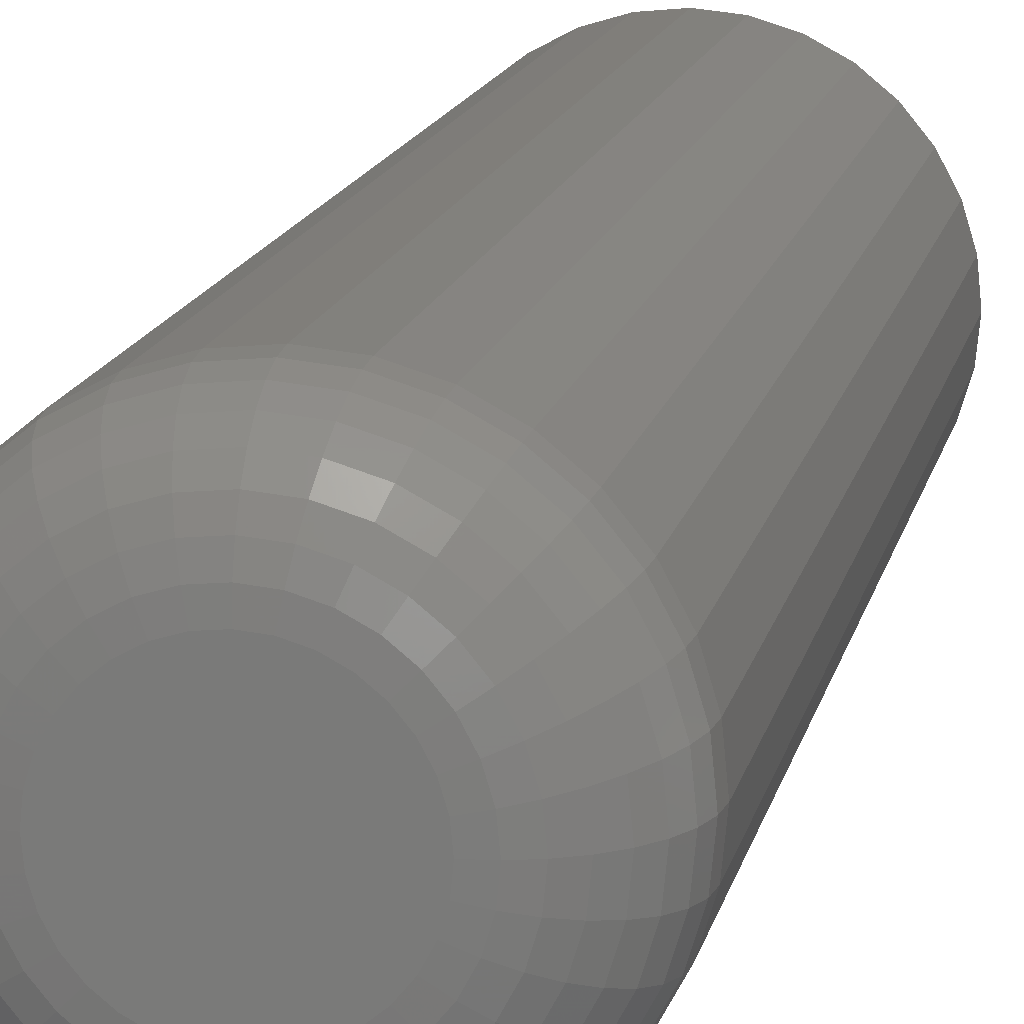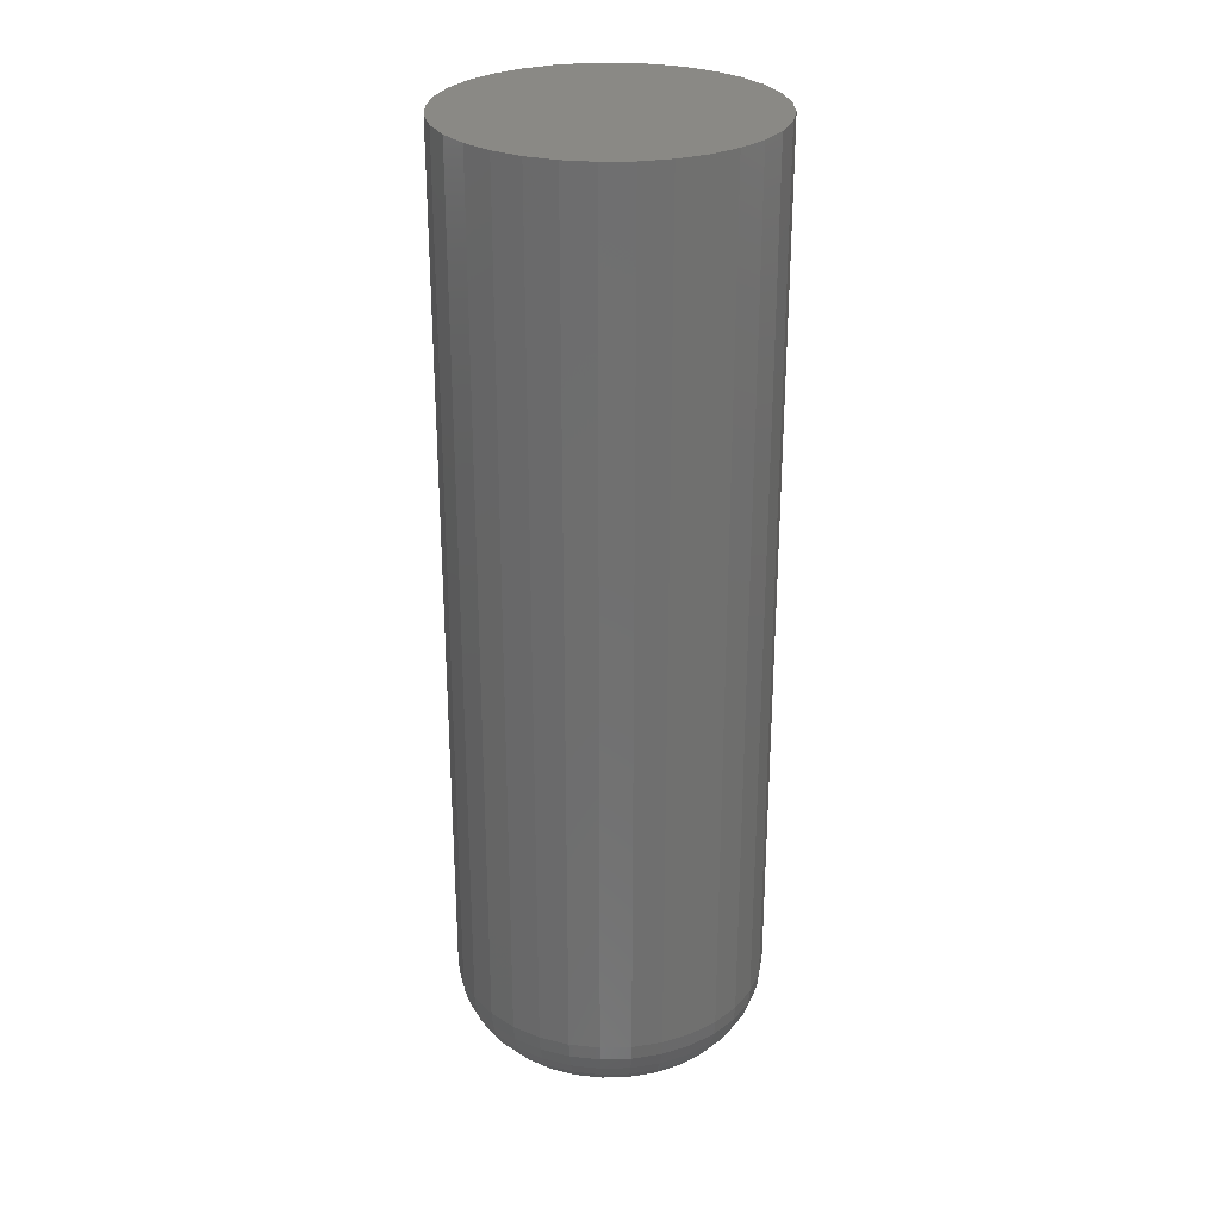
<metadata>
{"format":"stl","ext":"stl","renderer":"f3d","projection":"perspective","resolution":1024,"background":"white","views":[{"elev":13.9,"azim":11.3,"up":"+Z"},{"elev":28.1,"azim":37.3,"up":"+Y"}]}
</metadata>
<code>
# stl→obj: 320 verts, 636 faces
v 0.004852 -0.5547 0.04391
v -0.003715 -0.5547 0.04307
v -0.01195 -0.5547 0.04057
v 0.01342 -0.5547 0.04307
v 0.02166 -0.5547 0.04057
v -0.01955 -0.5547 0.03651
v 0.02925 -0.5547 0.03651
v -0.0262 -0.5547 0.03105
v 0.0359 -0.5547 0.03105
v -0.03166 -0.5547 0.0244
v 0.04137 -0.5547 0.0244
v -0.03572 -0.5547 0.01681
v 0.04542 -0.5547 0.01681
v -0.03822 -0.5547 0.008567
v 0.04792 -0.5547 0.008567
v 0.04792 -0.5547 -0.008567
v -0.03572 -0.5547 -0.01681
v 0.04542 -0.5547 -0.01681
v -0.03166 -0.5547 -0.0244
v 0.04137 -0.5547 -0.0244
v -0.0262 -0.5547 -0.03105
v 0.0359 -0.5547 -0.03105
v -0.01955 -0.5547 -0.03651
v 0.02925 -0.5547 -0.03651
v -0.01195 -0.5547 -0.04057
v 0.02166 -0.5547 -0.04057
v -0.003715 -0.5547 -0.04307
v 0.004852 -0.5547 -0.04391
v 0.01342 -0.5547 -0.04307
v 0.04877 -0.5547 -1.479e-17
v -0.03906 -0.5547 -1.278e-17
v -0.03822 -0.5547 -0.008567
v 0.09564 5.04e-18 -1.112e-17
v 0.09564 -0.5078 -1.14e-16
v 0.0939 4.943e-18 -0.01771
v 0.0939 -0.5078 -0.01771
v 0.08873 4.656e-18 -0.03474
v 0.08873 -0.5078 -0.03474
v 0.08034 4.19e-18 -0.05044
v 0.08034 -0.5078 -0.05044
v 0.06905 3.564e-18 -0.0642
v 0.06905 -0.5078 -0.0642
v 0.05529 2.8e-18 -0.07549
v 0.05529 -0.5078 -0.07549
v 0.0396 1.929e-18 -0.08388
v 0.0396 -0.5078 -0.08388
v 0.02256 9.832e-19 -0.08904
v 0.02256 -0.5078 -0.08904
v 0.004852 -1.234e-33 -0.09079
v 0.004852 -0.5078 -0.09079
v -0.01286 -9.832e-19 -0.08904
v -0.01286 -0.5078 -0.08904
v -0.02989 -1.929e-18 -0.08388
v -0.02989 -0.5078 -0.08388
v -0.04559 -2.8e-18 -0.07549
v -0.04559 -0.5078 -0.07549
v -0.05935 -3.564e-18 -0.0642
v -0.05935 -0.5078 -0.0642
v -0.07064 -4.19e-18 -0.05044
v -0.07064 -0.5078 -0.05044
v -0.07903 -4.656e-18 -0.03474
v -0.07903 -0.5078 -0.03474
v -0.08419 -4.943e-18 -0.01771
v -0.08419 -0.5078 -0.01771
v -0.08594 -5.04e-18 1.112e-17
v -0.08594 -0.5078 1.112e-17
v -0.08419 -4.943e-18 0.01771
v -0.08419 -0.5078 0.01771
v -0.07903 -4.656e-18 0.03474
v -0.07903 -0.5078 0.03474
v -0.07064 -4.19e-18 0.05044
v -0.07064 -0.5078 0.05044
v -0.05935 -3.564e-18 0.0642
v -0.05935 -0.5078 0.0642
v -0.04559 -2.8e-18 0.07549
v -0.04559 -0.5078 0.07549
v -0.02989 -1.929e-18 0.08388
v -0.02989 -0.5078 0.08388
v -0.01286 -9.832e-19 0.08904
v -0.01286 -0.5078 0.08904
v 0.004852 6.172e-34 0.09079
v 0.004852 -0.5078 0.09079
v 0.02256 9.832e-19 0.08904
v 0.02256 -0.5078 0.08904
v 0.0396 1.929e-18 0.08388
v 0.0396 -0.5078 0.08388
v 0.05529 2.8e-18 0.07549
v 0.05529 -0.5078 0.07549
v 0.06905 3.564e-18 0.0642
v 0.06905 -0.5078 0.0642
v 0.08034 4.19e-18 0.05044
v 0.08034 -0.5078 0.05044
v 0.08873 4.656e-18 0.03474
v 0.08873 -0.5078 0.03474
v 0.0939 4.943e-18 0.01771
v 0.0939 -0.5078 0.01771
v -0.04821 -0.5538 0
v -0.04719 -0.5538 0.01035
v -0.057 -0.5511 0
v -0.05581 -0.5511 0.01207
v -0.0651 -0.5468 3.469e-18
v -0.06376 -0.5468 0.01365
v -0.07221 -0.541 6.939e-18
v -0.07073 -0.541 0.01503
v -0.07804 -0.5339 0
v -0.07644 -0.5339 0.01617
v -0.08237 -0.5258 1.388e-17
v -0.08069 -0.5258 0.01702
v -0.08504 -0.517 1.388e-17
v -0.08331 -0.517 0.01754
v 0.05689 -0.5538 0.01035
v 0.05791 -0.5538 -1.284e-16
v 0.06552 -0.5511 0.01207
v 0.0667 -0.5511 -1.422e-16
v 0.07346 -0.5468 0.01365
v 0.07481 -0.5468 -1.561e-16
v 0.08043 -0.541 0.01503
v 0.08191 -0.541 -1.735e-16
v 0.08615 -0.5339 0.01617
v 0.08774 -0.5339 -1.804e-16
v 0.0904 -0.5258 0.01702
v 0.09207 -0.5258 -1.874e-16
v 0.09301 -0.517 0.01754
v 0.09474 -0.517 -1.943e-16
v 0.05387 -0.5538 0.0203
v 0.062 -0.5511 0.02367
v 0.06948 -0.5468 0.02677
v 0.07605 -0.541 0.02949
v 0.08143 -0.5339 0.03172
v 0.08543 -0.5258 0.03338
v 0.0879 -0.517 0.0344
v 0.04897 -0.5538 0.02948
v 0.05628 -0.5511 0.03436
v 0.06302 -0.5468 0.03887
v 0.06893 -0.541 0.04281
v 0.07377 -0.5339 0.04605
v 0.07737 -0.5258 0.04846
v 0.07959 -0.517 0.04994
v 0.04237 -0.5538 0.03752
v 0.04859 -0.5511 0.04374
v 0.05432 -0.5468 0.04947
v 0.05934 -0.541 0.05449
v 0.06346 -0.5339 0.05861
v 0.06653 -0.5258 0.06167
v 0.06841 -0.517 0.06356
v 0.03433 -0.5538 0.04412
v 0.03922 -0.5511 0.05143
v 0.04372 -0.5468 0.05817
v 0.04766 -0.541 0.06407
v 0.0509 -0.5339 0.06892
v 0.05331 -0.5258 0.07252
v 0.05479 -0.517 0.07474
v 0.02516 -0.5538 0.04902
v 0.02852 -0.5511 0.05714
v 0.03162 -0.5468 0.06463
v 0.03434 -0.541 0.07119
v 0.03657 -0.5339 0.07658
v 0.03823 -0.5258 0.08058
v 0.03925 -0.517 0.08305
v 0.0152 -0.5538 0.05204
v 0.01692 -0.5511 0.06066
v 0.0185 -0.5468 0.06861
v 0.01989 -0.541 0.07558
v 0.02102 -0.5339 0.0813
v 0.02187 -0.5258 0.08555
v 0.02239 -0.517 0.08816
v 0.004852 -0.5538 0.05306
v 0.004852 -0.5511 0.06185
v 0.004852 -0.5468 0.06996
v 0.004852 -0.541 0.07706
v 0.004852 -0.5339 0.08289
v 0.004852 -0.5258 0.08722
v 0.004852 -0.517 0.08989
v -0.005499 -0.5538 0.05204
v -0.007215 -0.5511 0.06066
v -0.008796 -0.5468 0.06861
v -0.01018 -0.541 0.07558
v -0.01132 -0.5339 0.0813
v -0.01216 -0.5258 0.08555
v -0.01268 -0.517 0.08816
v -0.01545 -0.5538 0.04902
v -0.01882 -0.5511 0.05714
v -0.02192 -0.5468 0.06463
v -0.02464 -0.541 0.07119
v -0.02687 -0.5339 0.07658
v -0.02853 -0.5258 0.08058
v -0.02955 -0.517 0.08305
v -0.02463 -0.5538 0.04412
v -0.02951 -0.5511 0.05143
v -0.03401 -0.5468 0.05817
v -0.03796 -0.541 0.06407
v -0.0412 -0.5339 0.06892
v -0.04361 -0.5258 0.07252
v -0.04509 -0.517 0.07474
v -0.03267 -0.5538 0.03752
v -0.03888 -0.5511 0.04374
v -0.04461 -0.5468 0.04947
v -0.04964 -0.541 0.05449
v -0.05376 -0.5339 0.05861
v -0.05682 -0.5258 0.06167
v -0.05871 -0.517 0.06356
v -0.03927 -0.5538 0.02948
v -0.04658 -0.5511 0.03436
v -0.05332 -0.5468 0.03887
v -0.05922 -0.541 0.04281
v -0.06407 -0.5339 0.04605
v -0.06767 -0.5258 0.04846
v -0.06989 -0.517 0.04994
v -0.04417 -0.5538 0.0203
v -0.05229 -0.5511 0.02367
v -0.05978 -0.5468 0.02677
v -0.06634 -0.541 0.02949
v -0.07173 -0.5339 0.03172
v -0.07573 -0.5258 0.03338
v -0.07819 -0.517 0.0344
v 0.05689 -0.5538 -0.01035
v 0.06552 -0.5511 -0.01207
v 0.07346 -0.5468 -0.01365
v 0.08043 -0.541 -0.01503
v 0.08615 -0.5339 -0.01617
v 0.0904 -0.5258 -0.01702
v 0.09301 -0.517 -0.01754
v -0.04719 -0.5538 -0.01035
v -0.05581 -0.5511 -0.01207
v -0.06376 -0.5468 -0.01365
v -0.07073 -0.541 -0.01503
v -0.07644 -0.5339 -0.01617
v -0.08069 -0.5258 -0.01702
v -0.08331 -0.517 -0.01754
v -0.04417 -0.5538 -0.0203
v -0.05229 -0.5511 -0.02367
v -0.05978 -0.5468 -0.02677
v -0.06634 -0.541 -0.02949
v -0.07173 -0.5339 -0.03172
v -0.07573 -0.5258 -0.03338
v -0.07819 -0.517 -0.0344
v -0.03927 -0.5538 -0.02948
v -0.04658 -0.5511 -0.03436
v -0.05332 -0.5468 -0.03887
v -0.05922 -0.541 -0.04281
v -0.06407 -0.5339 -0.04605
v -0.06767 -0.5258 -0.04846
v -0.06989 -0.517 -0.04994
v -0.03267 -0.5538 -0.03752
v -0.03888 -0.5511 -0.04374
v -0.04461 -0.5468 -0.04947
v -0.04964 -0.541 -0.05449
v -0.05376 -0.5339 -0.05861
v -0.05682 -0.5258 -0.06167
v -0.05871 -0.517 -0.06356
v -0.02463 -0.5538 -0.04412
v -0.02951 -0.5511 -0.05143
v -0.03401 -0.5468 -0.05817
v -0.03796 -0.541 -0.06407
v -0.0412 -0.5339 -0.06892
v -0.04361 -0.5258 -0.07252
v -0.04509 -0.517 -0.07474
v -0.01545 -0.5538 -0.04902
v -0.01882 -0.5511 -0.05714
v -0.02192 -0.5468 -0.06463
v -0.02464 -0.541 -0.07119
v -0.02687 -0.5339 -0.07658
v -0.02853 -0.5258 -0.08058
v -0.02955 -0.517 -0.08305
v -0.005499 -0.5538 -0.05204
v -0.007215 -0.5511 -0.06066
v -0.008796 -0.5468 -0.06861
v -0.01018 -0.541 -0.07558
v -0.01132 -0.5339 -0.0813
v -0.01216 -0.5258 -0.08555
v -0.01268 -0.517 -0.08816
v 0.004852 -0.5538 -0.05306
v 0.004852 -0.5511 -0.06185
v 0.004852 -0.5468 -0.06996
v 0.004852 -0.541 -0.07706
v 0.004852 -0.5339 -0.08289
v 0.004852 -0.5258 -0.08722
v 0.004852 -0.517 -0.08989
v 0.0152 -0.5538 -0.05204
v 0.01692 -0.5511 -0.06066
v 0.0185 -0.5468 -0.06861
v 0.01989 -0.541 -0.07558
v 0.02102 -0.5339 -0.0813
v 0.02187 -0.5258 -0.08555
v 0.02239 -0.517 -0.08816
v 0.02516 -0.5538 -0.04902
v 0.02852 -0.5511 -0.05714
v 0.03162 -0.5468 -0.06463
v 0.03434 -0.541 -0.07119
v 0.03657 -0.5339 -0.07658
v 0.03823 -0.5258 -0.08058
v 0.03925 -0.517 -0.08305
v 0.03433 -0.5538 -0.04412
v 0.03922 -0.5511 -0.05143
v 0.04372 -0.5468 -0.05817
v 0.04766 -0.541 -0.06407
v 0.0509 -0.5339 -0.06892
v 0.05331 -0.5258 -0.07252
v 0.05479 -0.517 -0.07474
v 0.04237 -0.5538 -0.03752
v 0.04859 -0.5511 -0.04374
v 0.05432 -0.5468 -0.04947
v 0.05934 -0.541 -0.05449
v 0.06346 -0.5339 -0.05861
v 0.06653 -0.5258 -0.06167
v 0.06841 -0.517 -0.06356
v 0.04897 -0.5538 -0.02948
v 0.05628 -0.5511 -0.03436
v 0.06302 -0.5468 -0.03887
v 0.06893 -0.541 -0.04281
v 0.07377 -0.5339 -0.04605
v 0.07737 -0.5258 -0.04846
v 0.07959 -0.517 -0.04994
v 0.05387 -0.5538 -0.0203
v 0.062 -0.5511 -0.02367
v 0.06948 -0.5468 -0.02677
v 0.07605 -0.541 -0.02949
v 0.08143 -0.5339 -0.03172
v 0.08543 -0.5258 -0.03338
v 0.0879 -0.517 -0.0344
f 1 2 3
f 4 1 3
f 4 3 5
f 5 3 6
f 5 6 7
f 7 6 8
f 7 8 9
f 9 8 10
f 9 10 11
f 11 10 12
f 11 12 13
f 13 12 14
f 13 14 15
f 16 17 18
f 18 17 19
f 18 19 20
f 20 19 21
f 20 21 22
f 22 21 23
f 22 23 24
f 24 23 25
f 24 25 26
f 26 25 27
f 26 27 28
f 26 28 29
f 15 14 30
f 30 14 31
f 30 31 16
f 16 31 32
f 16 32 17
f 33 34 35
f 35 34 36
f 35 36 37
f 37 36 38
f 37 38 39
f 39 38 40
f 39 40 41
f 41 40 42
f 41 42 43
f 43 42 44
f 43 44 45
f 45 44 46
f 45 46 47
f 47 46 48
f 47 48 49
f 49 48 50
f 49 50 51
f 51 50 52
f 51 52 53
f 53 52 54
f 53 54 55
f 55 54 56
f 55 56 57
f 57 56 58
f 57 58 59
f 59 58 60
f 59 60 61
f 61 60 62
f 61 62 63
f 63 62 64
f 63 64 65
f 65 64 66
f 65 66 67
f 67 66 68
f 67 68 69
f 69 68 70
f 69 70 71
f 71 70 72
f 71 72 73
f 73 72 74
f 73 74 75
f 75 74 76
f 75 76 77
f 77 76 78
f 77 78 79
f 79 78 80
f 79 80 81
f 81 80 82
f 81 82 83
f 83 82 84
f 83 84 85
f 85 84 86
f 85 86 87
f 87 86 88
f 87 88 89
f 89 88 90
f 89 90 91
f 91 90 92
f 91 92 93
f 93 92 94
f 93 94 95
f 95 94 96
f 95 96 33
f 33 96 34
f 31 14 97
f 97 14 98
f 97 98 99
f 99 98 100
f 99 100 101
f 101 100 102
f 101 102 103
f 103 102 104
f 103 104 105
f 105 104 106
f 105 106 107
f 107 106 108
f 107 108 109
f 109 108 110
f 109 110 66
f 66 110 68
f 15 30 111
f 111 30 112
f 111 112 113
f 113 112 114
f 113 114 115
f 115 114 116
f 115 116 117
f 117 116 118
f 117 118 119
f 119 118 120
f 119 120 121
f 121 120 122
f 121 122 123
f 123 122 124
f 123 124 96
f 96 124 34
f 13 15 125
f 125 15 111
f 125 111 126
f 126 111 113
f 126 113 127
f 127 113 115
f 127 115 128
f 128 115 117
f 128 117 129
f 129 117 119
f 129 119 130
f 130 119 121
f 130 121 131
f 131 121 123
f 131 123 94
f 94 123 96
f 11 13 132
f 132 13 125
f 132 125 133
f 133 125 126
f 133 126 134
f 134 126 127
f 134 127 135
f 135 127 128
f 135 128 136
f 136 128 129
f 136 129 137
f 137 129 130
f 137 130 138
f 138 130 131
f 138 131 92
f 92 131 94
f 9 11 139
f 139 11 132
f 139 132 140
f 140 132 133
f 140 133 141
f 141 133 134
f 141 134 142
f 142 134 135
f 142 135 143
f 143 135 136
f 143 136 144
f 144 136 137
f 144 137 145
f 145 137 138
f 145 138 90
f 90 138 92
f 7 9 146
f 146 9 139
f 146 139 147
f 147 139 140
f 147 140 148
f 148 140 141
f 148 141 149
f 149 141 142
f 149 142 150
f 150 142 143
f 150 143 151
f 151 143 144
f 151 144 152
f 152 144 145
f 152 145 88
f 88 145 90
f 5 7 153
f 153 7 146
f 153 146 154
f 154 146 147
f 154 147 155
f 155 147 148
f 155 148 156
f 156 148 149
f 156 149 157
f 157 149 150
f 157 150 158
f 158 150 151
f 158 151 159
f 159 151 152
f 159 152 86
f 86 152 88
f 4 5 160
f 160 5 153
f 160 153 161
f 161 153 154
f 161 154 162
f 162 154 155
f 162 155 163
f 163 155 156
f 163 156 164
f 164 156 157
f 164 157 165
f 165 157 158
f 165 158 166
f 166 158 159
f 166 159 84
f 84 159 86
f 1 4 167
f 167 4 160
f 167 160 168
f 168 160 161
f 168 161 169
f 169 161 162
f 169 162 170
f 170 162 163
f 170 163 171
f 171 163 164
f 171 164 172
f 172 164 165
f 172 165 173
f 173 165 166
f 173 166 82
f 82 166 84
f 2 1 174
f 174 1 167
f 174 167 175
f 175 167 168
f 175 168 176
f 176 168 169
f 176 169 177
f 177 169 170
f 177 170 178
f 178 170 171
f 178 171 179
f 179 171 172
f 179 172 180
f 180 172 173
f 180 173 80
f 80 173 82
f 3 2 181
f 181 2 174
f 181 174 182
f 182 174 175
f 182 175 183
f 183 175 176
f 183 176 184
f 184 176 177
f 184 177 185
f 185 177 178
f 185 178 186
f 186 178 179
f 186 179 187
f 187 179 180
f 187 180 78
f 78 180 80
f 6 3 188
f 188 3 181
f 188 181 189
f 189 181 182
f 189 182 190
f 190 182 183
f 190 183 191
f 191 183 184
f 191 184 192
f 192 184 185
f 192 185 193
f 193 185 186
f 193 186 194
f 194 186 187
f 194 187 76
f 76 187 78
f 8 6 195
f 195 6 188
f 195 188 196
f 196 188 189
f 196 189 197
f 197 189 190
f 197 190 198
f 198 190 191
f 198 191 199
f 199 191 192
f 199 192 200
f 200 192 193
f 200 193 201
f 201 193 194
f 201 194 74
f 74 194 76
f 10 8 202
f 202 8 195
f 202 195 203
f 203 195 196
f 203 196 204
f 204 196 197
f 204 197 205
f 205 197 198
f 205 198 206
f 206 198 199
f 206 199 207
f 207 199 200
f 207 200 208
f 208 200 201
f 208 201 72
f 72 201 74
f 12 10 209
f 209 10 202
f 209 202 210
f 210 202 203
f 210 203 211
f 211 203 204
f 211 204 212
f 212 204 205
f 212 205 213
f 213 205 206
f 213 206 214
f 214 206 207
f 214 207 215
f 215 207 208
f 215 208 70
f 70 208 72
f 14 12 98
f 98 12 209
f 98 209 100
f 100 209 210
f 100 210 102
f 102 210 211
f 102 211 104
f 104 211 212
f 104 212 106
f 106 212 213
f 106 213 108
f 108 213 214
f 108 214 110
f 110 214 215
f 110 215 68
f 68 215 70
f 30 16 112
f 112 16 216
f 112 216 114
f 114 216 217
f 114 217 116
f 116 217 218
f 116 218 118
f 118 218 219
f 118 219 120
f 120 219 220
f 120 220 122
f 122 220 221
f 122 221 124
f 124 221 222
f 124 222 34
f 34 222 36
f 32 31 223
f 223 31 97
f 223 97 224
f 224 97 99
f 224 99 225
f 225 99 101
f 225 101 226
f 226 101 103
f 226 103 227
f 227 103 105
f 227 105 228
f 228 105 107
f 228 107 229
f 229 107 109
f 229 109 64
f 64 109 66
f 17 32 230
f 230 32 223
f 230 223 231
f 231 223 224
f 231 224 232
f 232 224 225
f 232 225 233
f 233 225 226
f 233 226 234
f 234 226 227
f 234 227 235
f 235 227 228
f 235 228 236
f 236 228 229
f 236 229 62
f 62 229 64
f 19 17 237
f 237 17 230
f 237 230 238
f 238 230 231
f 238 231 239
f 239 231 232
f 239 232 240
f 240 232 233
f 240 233 241
f 241 233 234
f 241 234 242
f 242 234 235
f 242 235 243
f 243 235 236
f 243 236 60
f 60 236 62
f 21 19 244
f 244 19 237
f 244 237 245
f 245 237 238
f 245 238 246
f 246 238 239
f 246 239 247
f 247 239 240
f 247 240 248
f 248 240 241
f 248 241 249
f 249 241 242
f 249 242 250
f 250 242 243
f 250 243 58
f 58 243 60
f 23 21 251
f 251 21 244
f 251 244 252
f 252 244 245
f 252 245 253
f 253 245 246
f 253 246 254
f 254 246 247
f 254 247 255
f 255 247 248
f 255 248 256
f 256 248 249
f 256 249 257
f 257 249 250
f 257 250 56
f 56 250 58
f 25 23 258
f 258 23 251
f 258 251 259
f 259 251 252
f 259 252 260
f 260 252 253
f 260 253 261
f 261 253 254
f 261 254 262
f 262 254 255
f 262 255 263
f 263 255 256
f 263 256 264
f 264 256 257
f 264 257 54
f 54 257 56
f 27 25 265
f 265 25 258
f 265 258 266
f 266 258 259
f 266 259 267
f 267 259 260
f 267 260 268
f 268 260 261
f 268 261 269
f 269 261 262
f 269 262 270
f 270 262 263
f 270 263 271
f 271 263 264
f 271 264 52
f 52 264 54
f 28 27 272
f 272 27 265
f 272 265 273
f 273 265 266
f 273 266 274
f 274 266 267
f 274 267 275
f 275 267 268
f 275 268 276
f 276 268 269
f 276 269 277
f 277 269 270
f 277 270 278
f 278 270 271
f 278 271 50
f 50 271 52
f 29 28 279
f 279 28 272
f 279 272 280
f 280 272 273
f 280 273 281
f 281 273 274
f 281 274 282
f 282 274 275
f 282 275 283
f 283 275 276
f 283 276 284
f 284 276 277
f 284 277 285
f 285 277 278
f 285 278 48
f 48 278 50
f 26 29 286
f 286 29 279
f 286 279 287
f 287 279 280
f 287 280 288
f 288 280 281
f 288 281 289
f 289 281 282
f 289 282 290
f 290 282 283
f 290 283 291
f 291 283 284
f 291 284 292
f 292 284 285
f 292 285 46
f 46 285 48
f 24 26 293
f 293 26 286
f 293 286 294
f 294 286 287
f 294 287 295
f 295 287 288
f 295 288 296
f 296 288 289
f 296 289 297
f 297 289 290
f 297 290 298
f 298 290 291
f 298 291 299
f 299 291 292
f 299 292 44
f 44 292 46
f 22 24 300
f 300 24 293
f 300 293 301
f 301 293 294
f 301 294 302
f 302 294 295
f 302 295 303
f 303 295 296
f 303 296 304
f 304 296 297
f 304 297 305
f 305 297 298
f 305 298 306
f 306 298 299
f 306 299 42
f 42 299 44
f 20 22 307
f 307 22 300
f 307 300 308
f 308 300 301
f 308 301 309
f 309 301 302
f 309 302 310
f 310 302 303
f 310 303 311
f 311 303 304
f 311 304 312
f 312 304 305
f 312 305 313
f 313 305 306
f 313 306 40
f 40 306 42
f 18 20 314
f 314 20 307
f 314 307 315
f 315 307 308
f 315 308 316
f 316 308 309
f 316 309 317
f 317 309 310
f 317 310 318
f 318 310 311
f 318 311 319
f 319 311 312
f 319 312 320
f 320 312 313
f 320 313 38
f 38 313 40
f 16 18 216
f 216 18 314
f 216 314 217
f 217 314 315
f 217 315 218
f 218 315 316
f 218 316 219
f 219 316 317
f 219 317 220
f 220 317 318
f 220 318 221
f 221 318 319
f 221 319 222
f 222 319 320
f 222 320 36
f 36 320 38
f 81 83 79
f 77 79 83
f 85 77 83
f 75 77 85
f 87 75 85
f 73 75 87
f 89 73 87
f 43 55 41
f 53 55 43
f 45 53 43
f 51 53 45
f 47 51 45
f 49 51 47
f 55 57 41
f 41 57 59
f 41 59 39
f 39 59 61
f 39 61 37
f 37 61 63
f 37 63 35
f 35 63 65
f 35 65 33
f 33 65 67
f 33 67 95
f 95 67 69
f 95 69 93
f 93 69 71
f 93 71 91
f 91 71 73
f 91 73 89

</code>
